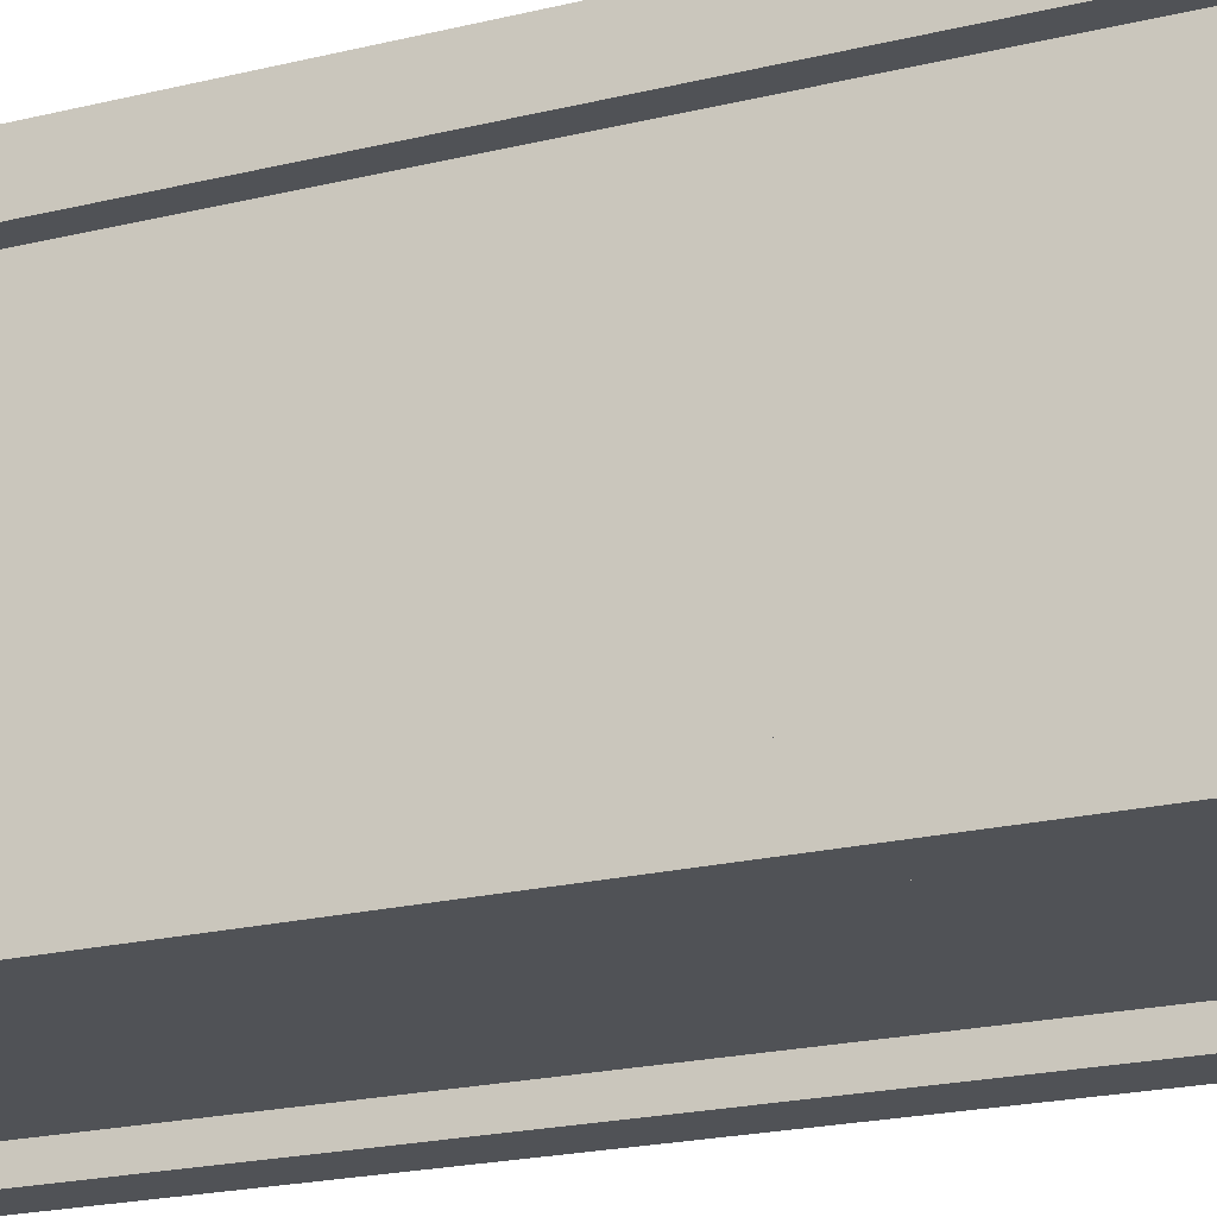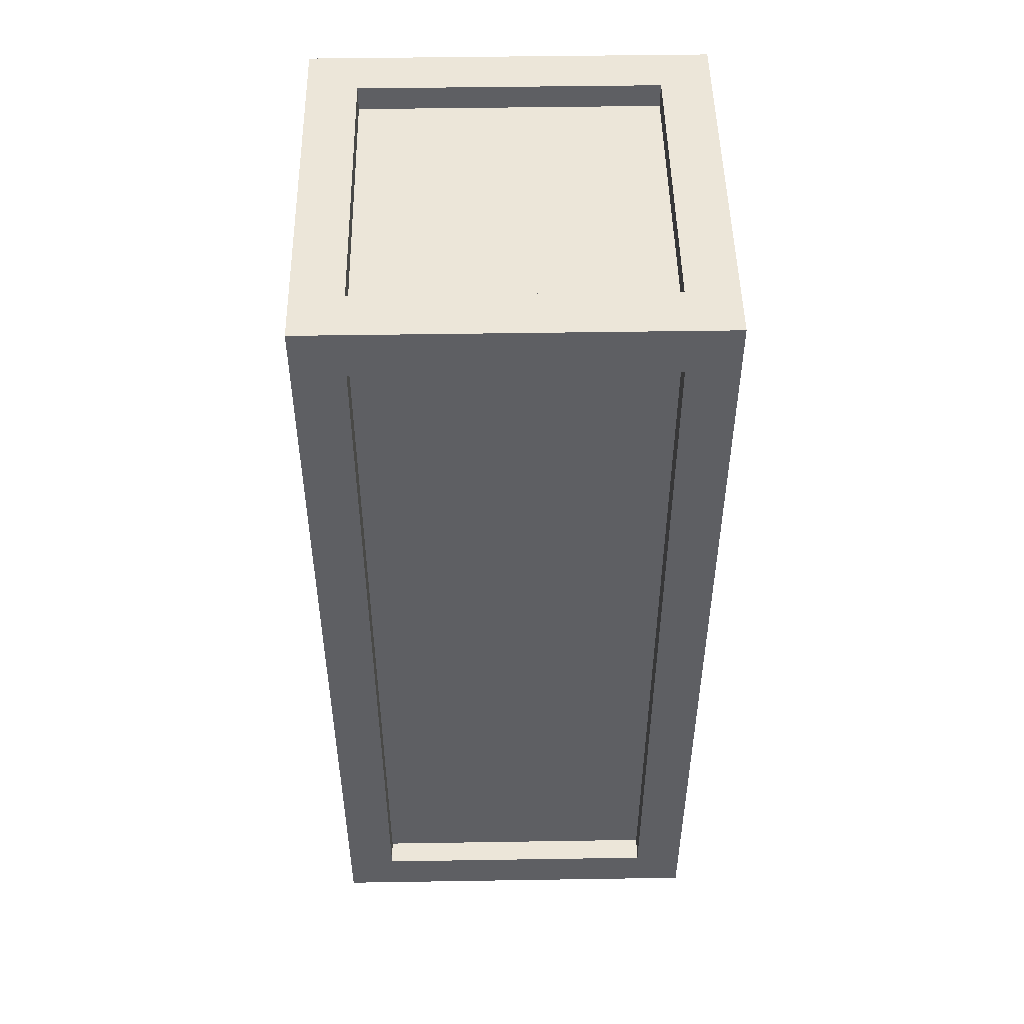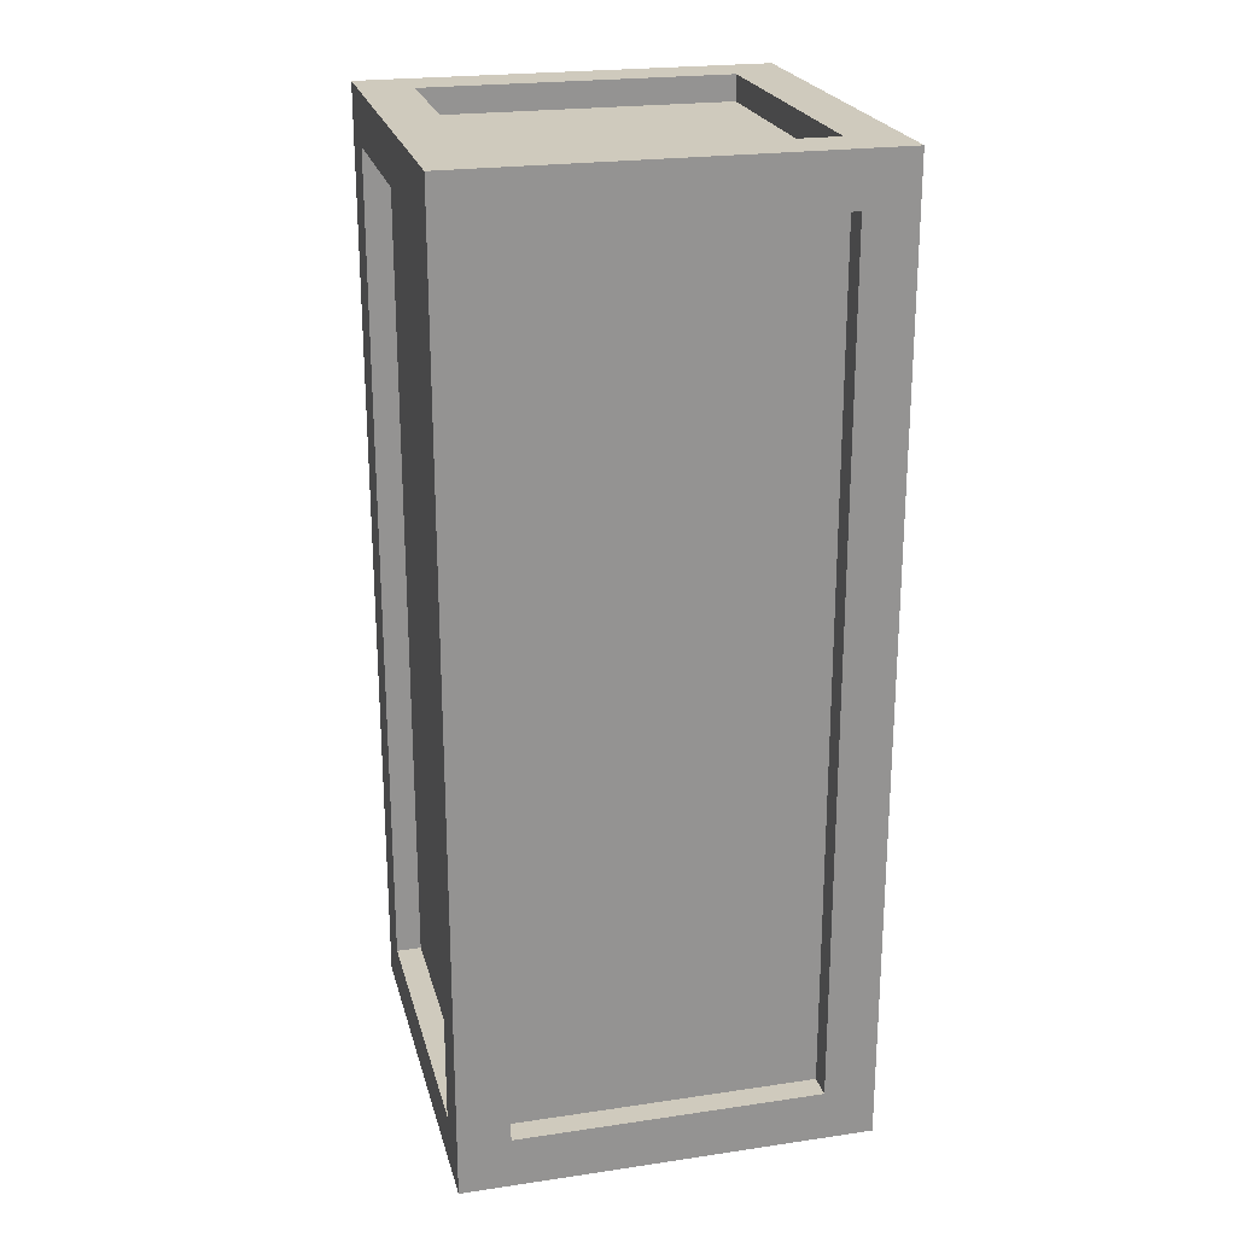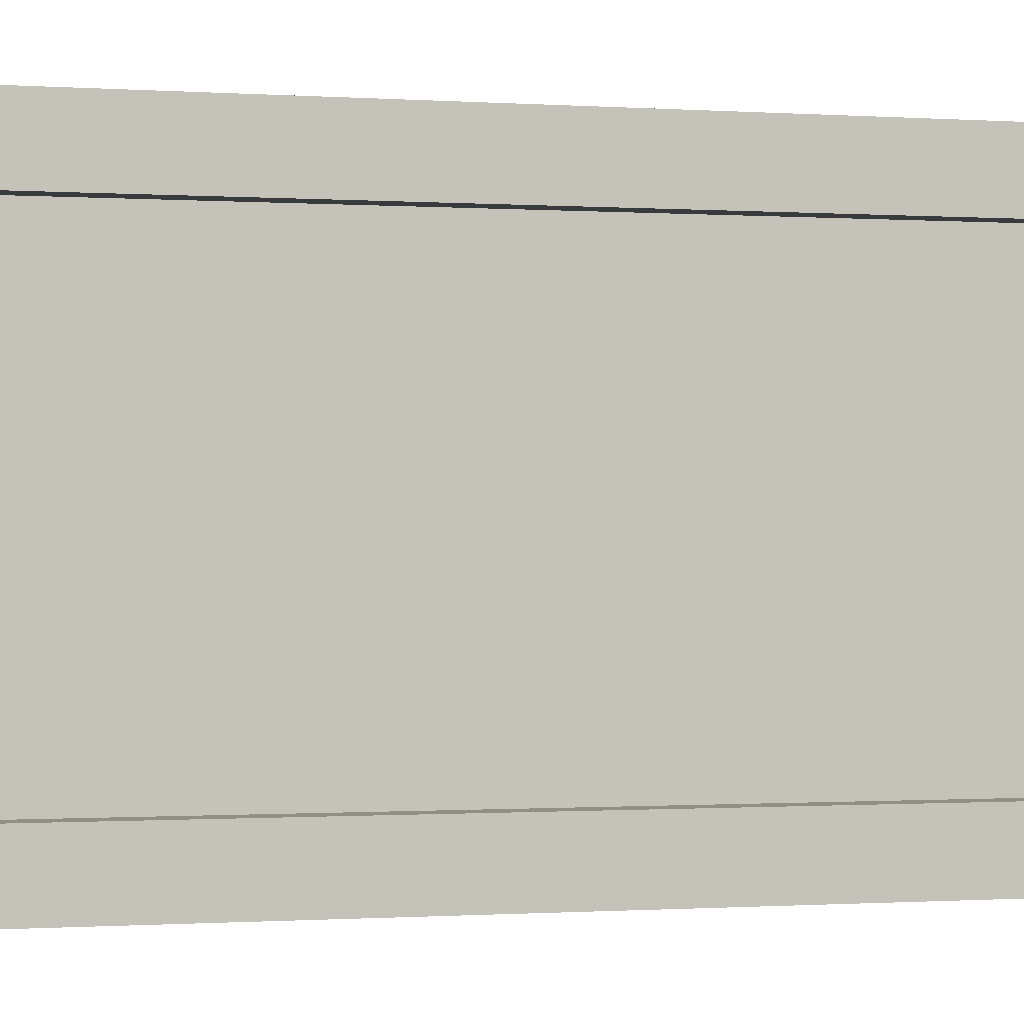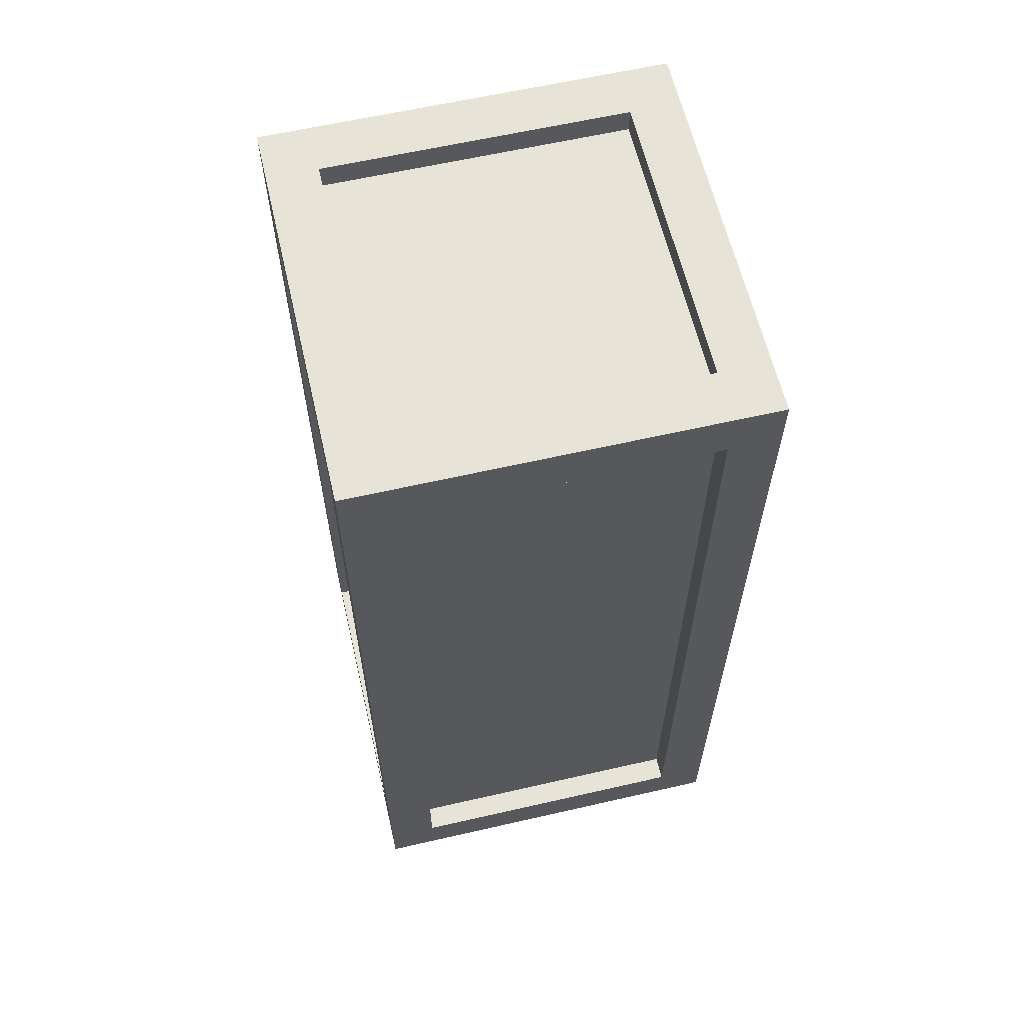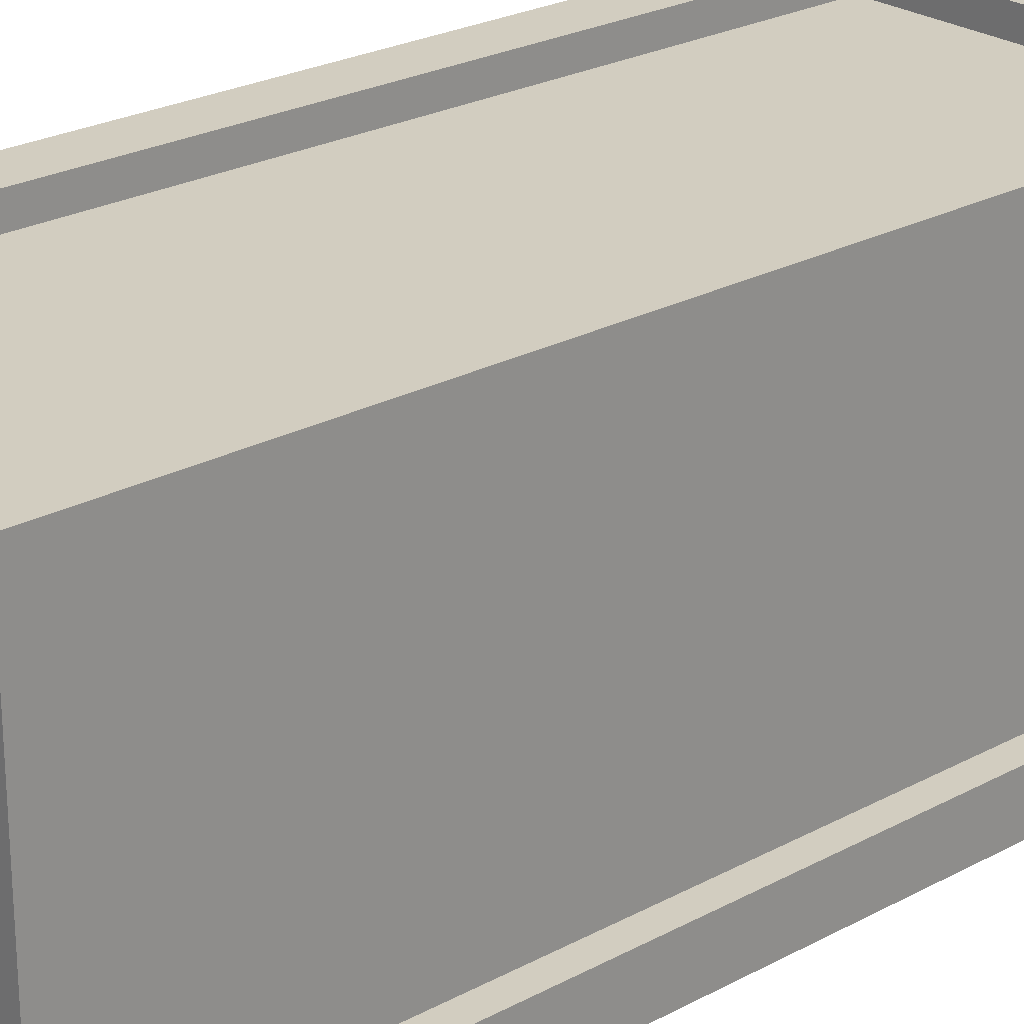
<metadata>
{"format":"obj","ext":"obj","renderer":"f3d","projection":"perspective","resolution":1024,"background":"white","views":[{"elev":-21.0,"azim":-66.3,"up":"+Z"},{"elev":49.2,"azim":-1.0,"up":"+Y"},{"elev":23.1,"azim":76.0,"up":"+Y"},{"elev":-0.5,"azim":-107.5,"up":"+Z"},{"elev":61.9,"azim":166.9,"up":"+Y"},{"elev":24.5,"azim":-131.6,"up":"+Z"}]}
</metadata>
<code>
g pb_Mesh94462
v 2 -2 -2
v 2 -2 2
v 2 -1.5 -1.5
v 2 -1.5 1.5
v 2 7.375 -2
v 2 6.875 -1.5
v 2 7.375 2
v 2 6.875 1.5
v 2 -1.5 -1.5
v 2 -1.5 1.5
v 1.75 -1.5 -1.5
v 1.75 -1.5 1.5
v 2 6.875 -1.5
v 2 -1.5 -1.5
v 1.75 6.875 -1.5
v 1.75 -1.5 -1.5
v 2 -1.5 1.5
v 2 6.875 1.5
v 1.75 -1.5 1.5
v 1.75 6.875 1.5
v 2 6.875 1.5
v 2 6.875 -1.5
v 1.75 6.875 1.5
v 1.75 6.875 -1.5
v 2 7.375 2
v -2 7.375 2
v 1.5 7.375 1.5
v -1.5 7.375 1.5
v 2 7.375 -2
v 1.5 7.375 -1.5
v -2 7.375 -2
v -1.5 7.375 -1.5
v 1.5 7.375 1.5
v -1.5 7.375 1.5
v 1.5 7.125 1.5
v -1.5 7.125 1.5
v 1.5 7.375 -1.5
v 1.5 7.375 1.5
v 1.5 7.125 -1.5
v 1.5 7.125 1.5
v -1.5 7.375 1.5
v -1.5 7.375 -1.5
v -1.5 7.125 1.5
v -1.5 7.125 -1.5
v -1.5 7.375 -1.5
v 1.5 7.375 -1.5
v -1.5 7.125 -1.5
v 1.5 7.125 -1.5
v 2 -2 2
v -2 -2 2
v 1.5 -1.5 2
v -1.5 -1.5 2
v 2 7.375 2
v 1.5 6.875 2
v -2 7.375 2
v -1.5 6.875 2
v 1.5 -1.5 2
v -1.5 -1.5 2
v 1.5 -1.5 1.75
v -1.5 -1.5 1.75
v 1.5 6.875 2
v 1.5 -1.5 2
v 1.5 6.875 1.75
v 1.5 -1.5 1.75
v -1.5 -1.5 2
v -1.5 6.875 2
v -1.5 -1.5 1.75
v -1.5 6.875 1.75
v -1.5 6.875 2
v 1.5 6.875 2
v -1.5 6.875 1.75
v 1.5 6.875 1.75
v -2 -2 2
v -2 -2 -2
v -2 -1.5 1.5
v -2 -1.5 -1.5
v -2 7.375 2
v -2 6.875 1.5
v -2 7.375 -2
v -2 6.875 -1.5
v -2 -1.5 1.5
v -2 -1.5 -1.5
v -1.75 -1.5 1.5
v -1.75 -1.5 -1.5
v -2 6.875 1.5
v -2 -1.5 1.5
v -1.75 6.875 1.5
v -1.75 -1.5 1.5
v -2 -1.5 -1.5
v -2 6.875 -1.5
v -1.75 -1.5 -1.5
v -1.75 6.875 -1.5
v -2 6.875 -1.5
v -2 6.875 1.5
v -1.75 6.875 -1.5
v -1.75 6.875 1.5
v -2 -2 -2
v 2 -2 -2
v -1.5 -1.5 -2
v 1.5 -1.5 -2
v -2 7.375 -2
v -1.5 6.875 -2
v 2 7.375 -2
v 1.5 6.875 -2
v -1.5 -1.5 -2
v 1.5 -1.5 -2
v -1.5 -1.5 -1.75
v 1.5 -1.5 -1.75
v -1.5 6.875 -2
v -1.5 -1.5 -2
v -1.5 6.875 -1.75
v -1.5 -1.5 -1.75
v 1.5 -1.5 -2
v 1.5 6.875 -2
v 1.5 -1.5 -1.75
v 1.5 6.875 -1.75
v 1.5 6.875 -2
v -1.5 6.875 -2
v 1.5 6.875 -1.75
v -1.5 6.875 -1.75
v 2 -2 -2
v -2 -2 -2
v 1.5 -2 -1.5
v -1.5 -2 -1.5
v 2 -2 2
v 1.5 -2 1.5
v -2 -2 2
v -1.5 -2 1.5
v 1.5 -2 -1.5
v -1.5 -2 -1.5
v 1.5 -1.75 -1.5
v -1.5 -1.75 -1.5
v 1.5 -2 1.5
v 1.5 -2 -1.5
v 1.5 -1.75 1.5
v 1.5 -1.75 -1.5
v -1.5 -2 -1.5
v -1.5 -2 1.5
v -1.5 -1.75 -1.5
v -1.5 -1.75 1.5
v -1.5 -2 1.5
v 1.5 -2 1.5
v -1.5 -1.75 1.5
v 1.5 -1.75 1.5
v 1.5 -1.5 1.75
v -1.5 -1.5 1.75
v 1.5 6.875 1.75
v -1.5 6.875 1.75
v -1.75 -1.5 1.5
v -1.75 -1.5 -1.5
v -1.75 6.875 1.5
v -1.75 6.875 -1.5
v -1.5 -1.5 -1.75
v 1.5 -1.5 -1.75
v -1.5 6.875 -1.75
v 1.5 6.875 -1.75
v 1.75 -1.5 -1.5
v 1.75 -1.5 1.5
v 1.75 6.875 -1.5
v 1.75 6.875 1.5
v 1.5 7.125 1.5
v -1.5 7.125 1.5
v 1.5 7.125 -1.5
v -1.5 7.125 -1.5
v 1.5 -1.75 -1.5
v -1.5 -1.75 -1.5
v 1.5 -1.75 1.5
v -1.5 -1.75 1.5
g pb_Mesh94462_0
f 3 2 1
f 3 4 2
f 6 1 5
f 6 3 1
f 4 7 2
f 4 8 7
f 8 5 7
f 8 6 5
f 11 10 9
f 11 12 10
f 15 14 13
f 15 16 14
f 19 18 17
f 19 20 18
f 23 22 21
f 23 24 22
f 27 26 25
f 27 28 26
f 30 25 29
f 30 27 25
f 28 31 26
f 28 32 31
f 32 29 31
f 32 30 29
f 35 34 33
f 35 36 34
f 39 38 37
f 39 40 38
f 43 42 41
f 43 44 42
f 47 46 45
f 47 48 46
f 51 50 49
f 51 52 50
f 54 49 53
f 54 51 49
f 52 55 50
f 52 56 55
f 56 53 55
f 56 54 53
f 59 58 57
f 59 60 58
f 63 62 61
f 63 64 62
f 67 66 65
f 67 68 66
f 71 70 69
f 71 72 70
f 75 74 73
f 75 76 74
f 78 73 77
f 78 75 73
f 76 79 74
f 76 80 79
f 80 77 79
f 80 78 77
f 83 82 81
f 83 84 82
f 87 86 85
f 87 88 86
f 91 90 89
f 91 92 90
f 95 94 93
f 95 96 94
f 99 98 97
f 99 100 98
f 102 97 101
f 102 99 97
f 100 103 98
f 100 104 103
f 104 101 103
f 104 102 101
f 107 106 105
f 107 108 106
f 111 110 109
f 111 112 110
f 115 114 113
f 115 116 114
f 119 118 117
f 119 120 118
f 123 122 121
f 123 124 122
f 126 121 125
f 126 123 121
f 124 127 122
f 124 128 127
f 128 125 127
f 128 126 125
f 131 130 129
f 131 132 130
f 135 134 133
f 135 136 134
f 139 138 137
f 139 140 138
f 143 142 141
f 143 144 142
g pb_Mesh94462_1
f 147 146 145
f 147 148 146
f 151 150 149
f 151 152 150
f 155 154 153
f 155 156 154
f 159 158 157
f 159 160 158
f 163 162 161
f 163 164 162
f 167 166 165
f 167 168 166

</code>
